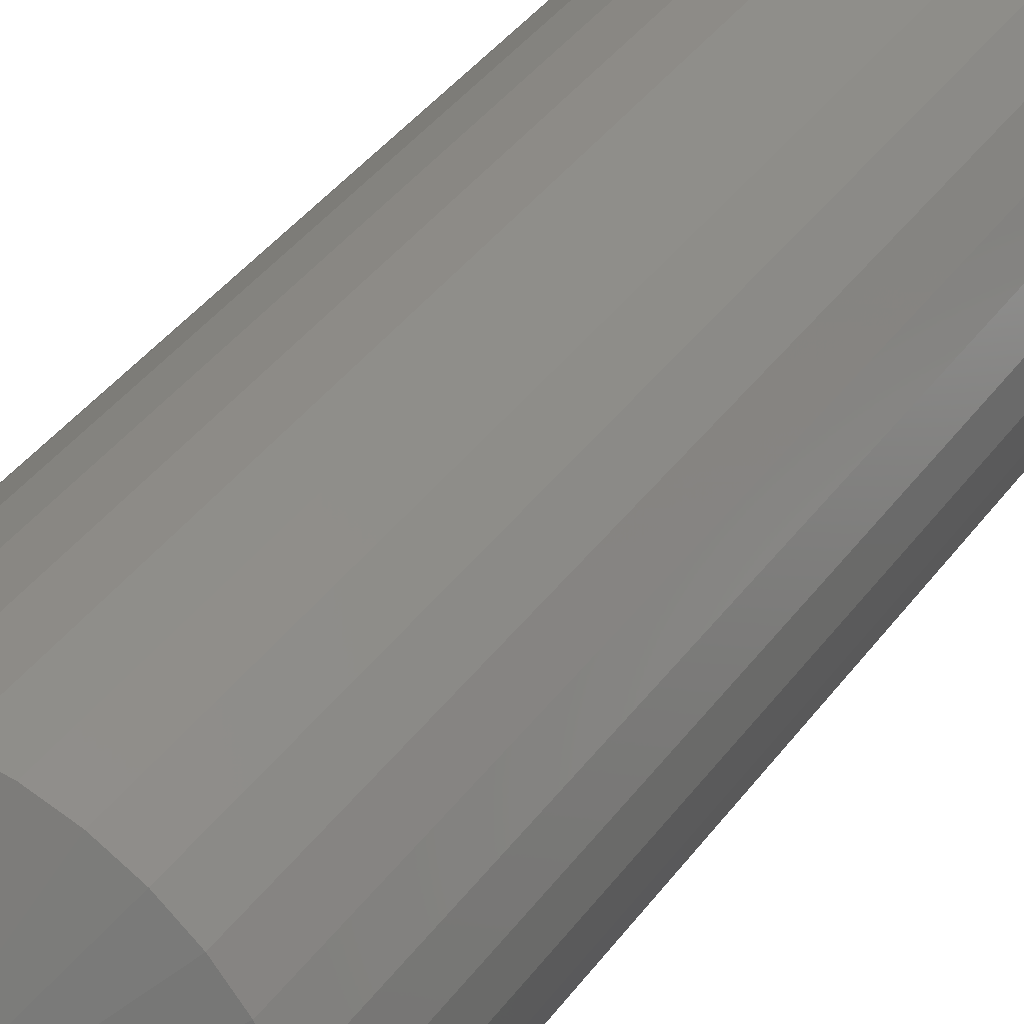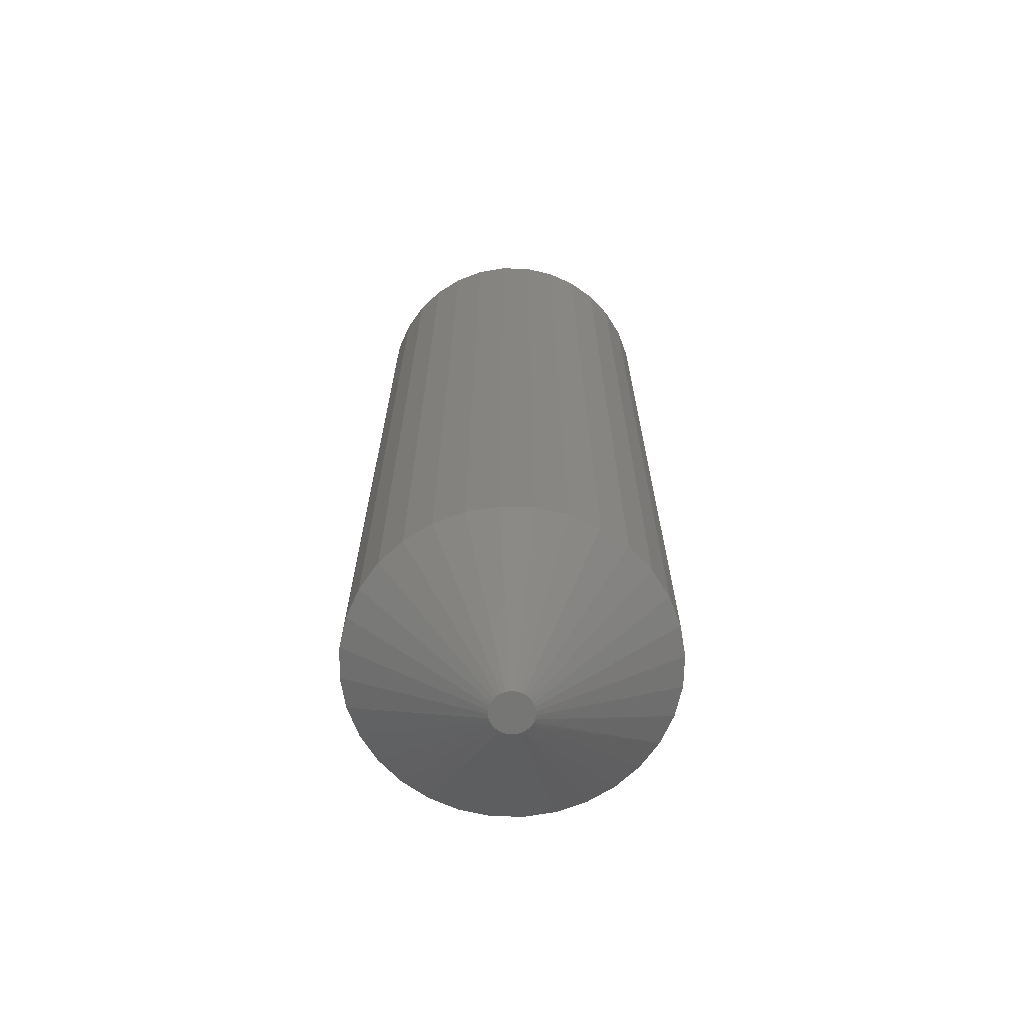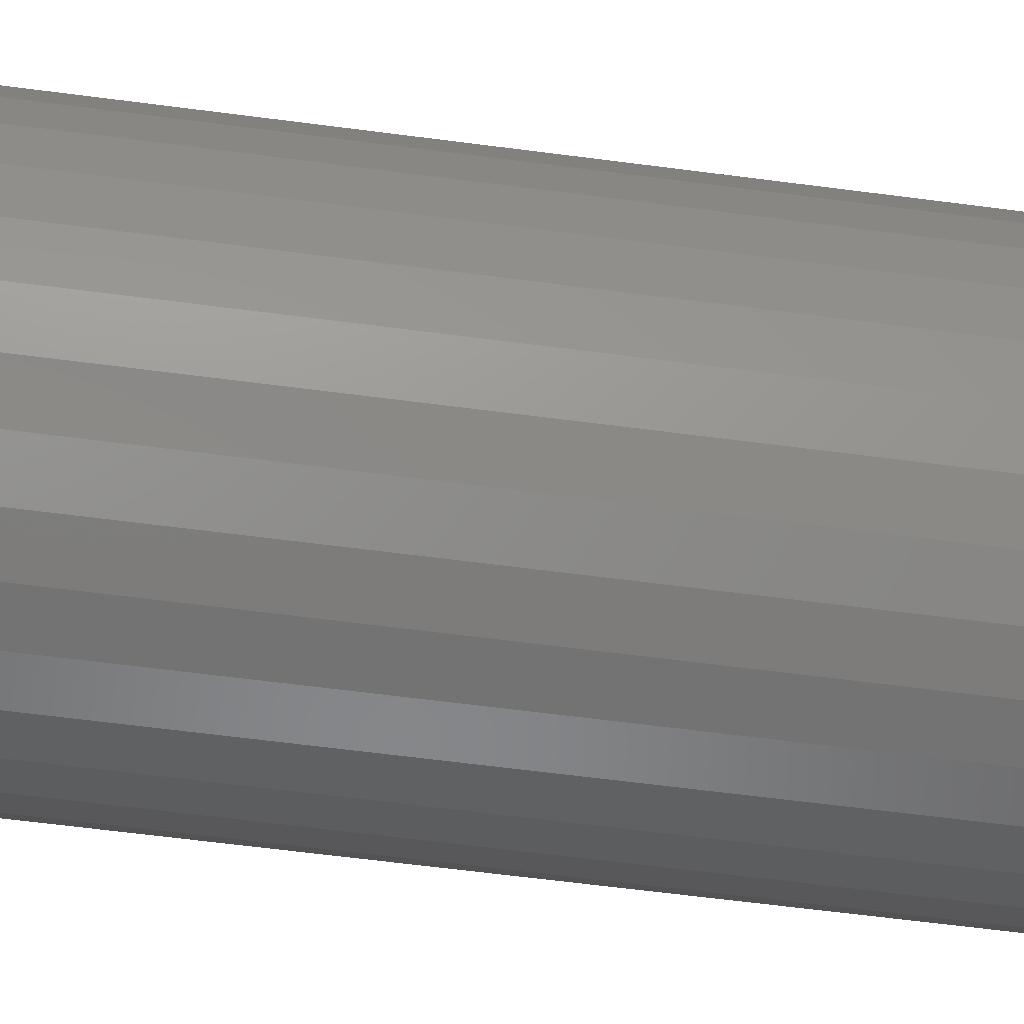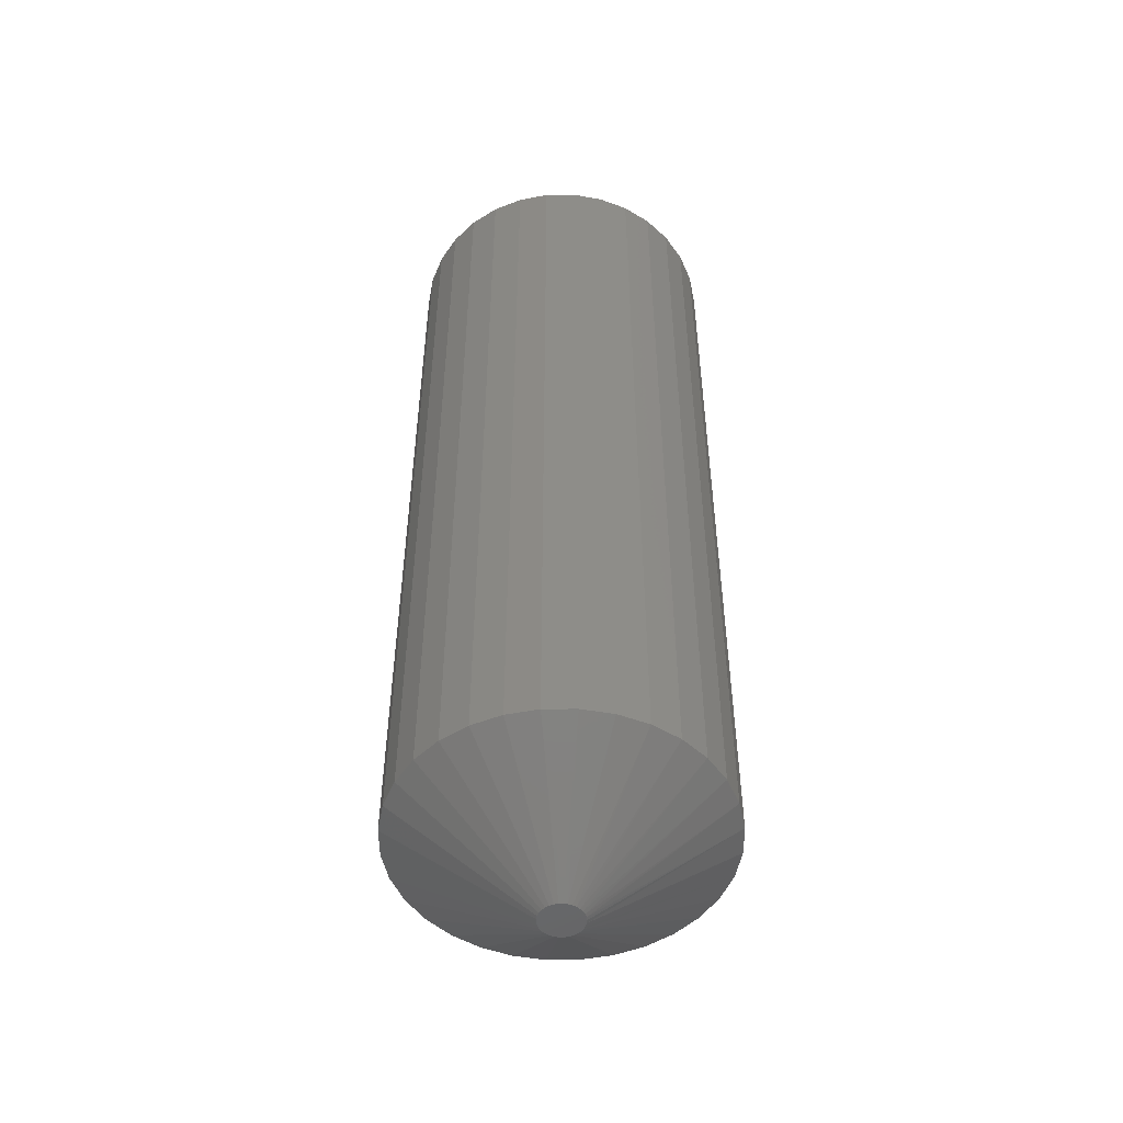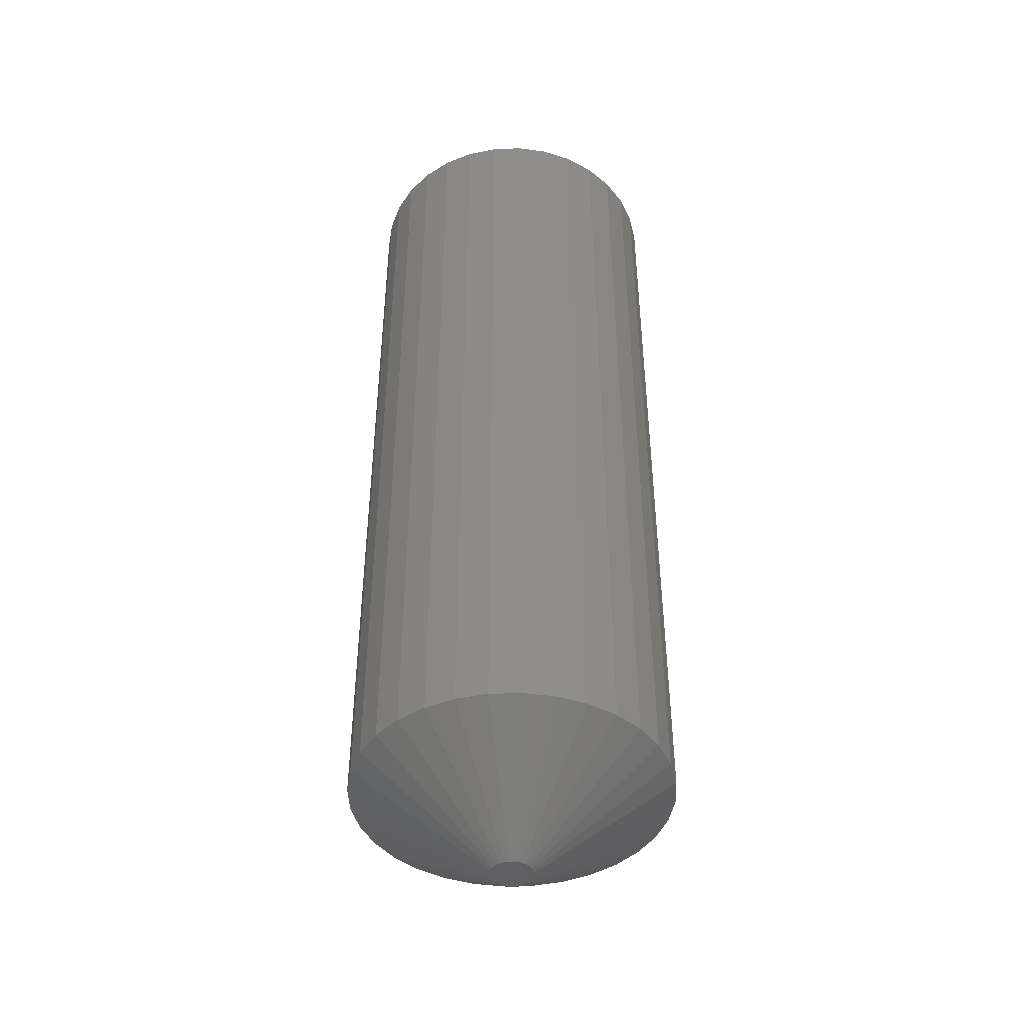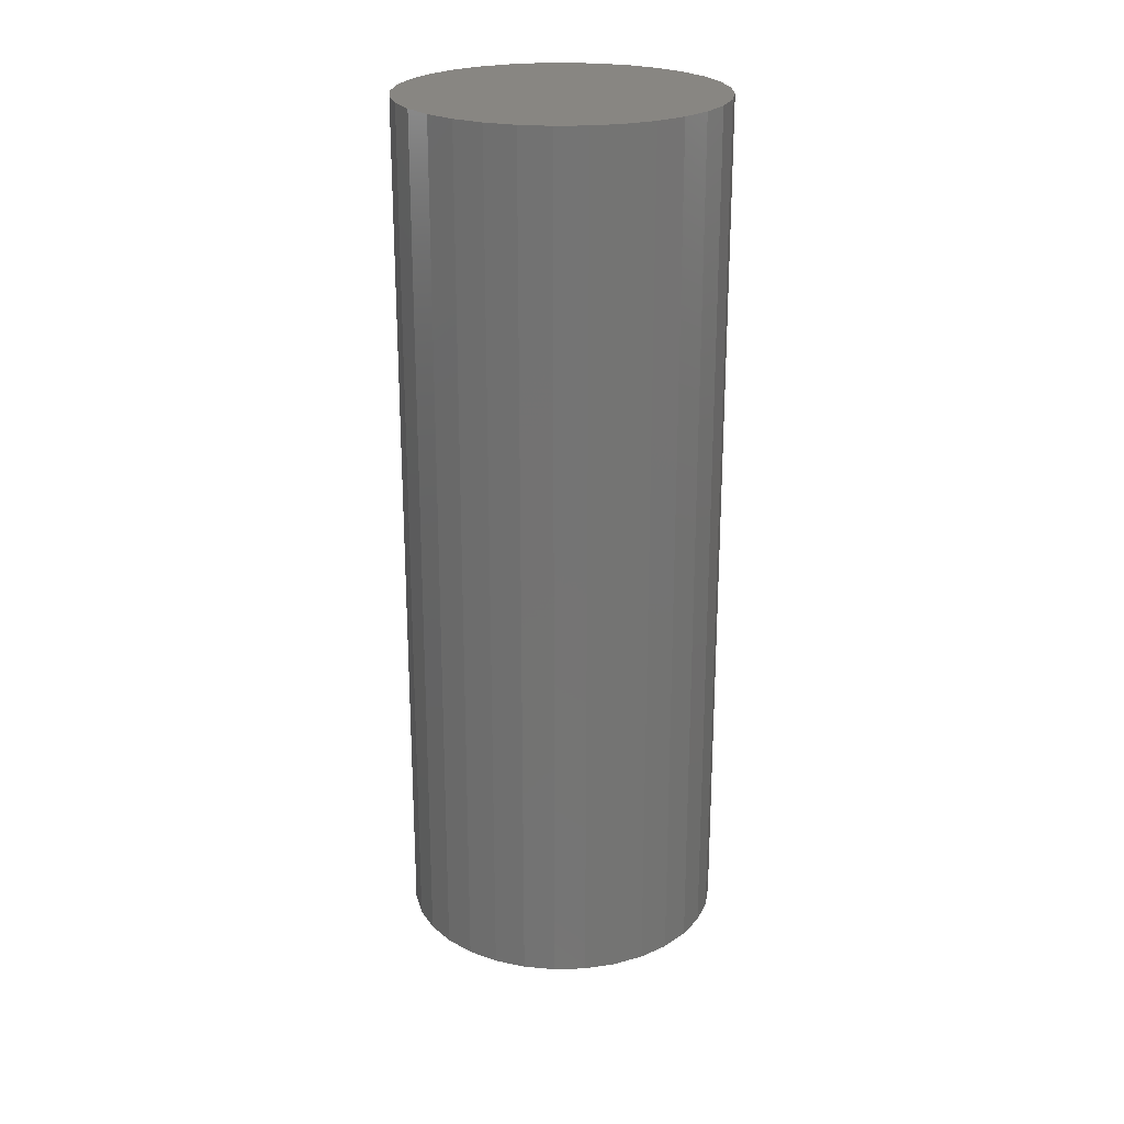
<metadata>
{"format":"stl","ext":"stl","renderer":"f3d","projection":"perspective","resolution":1024,"background":"white","views":[{"elev":39.7,"azim":32.4,"up":"+Z"},{"elev":-68.2,"azim":4.0,"up":"+Y"},{"elev":-59.3,"azim":-97.8,"up":"+Z"},{"elev":-50.7,"azim":107.4,"up":"+Y"},{"elev":-44.3,"azim":-48.5,"up":"+Y"},{"elev":23.5,"azim":-166.0,"up":"+Y"}]}
</metadata>
<code>
# stl→obj: 97 verts, 190 faces
v 0.01073 -0.75 0.01408
v -0.01066 -0.75 0.01198
v 0.0133 -0.75 0.01198
v -0.01277 -0.75 0.009416
v 0.0154 -0.75 0.009411
v -0.01433 -0.75 0.006487
v 0.01697 -0.75 0.006482
v 0.01711 -0.75 -0.00612
v -0.01309 -0.75 -0.008914
v 0.01572 -0.75 -0.008919
v -0.01121 -0.75 -0.01141
v 0.01383 -0.75 -0.01141
v -0.008897 -0.75 -0.01352
v 0.01152 -0.75 -0.01352
v -0.006239 -0.75 -0.01516
v -0.008093 -0.75 0.01409
v 0.007801 -0.75 0.01565
v 0.004623 -0.75 0.01661
v 0.001319 -0.75 0.01694
v -0.001986 -0.75 0.01662
v -0.005164 -0.75 0.01565
v 0.008865 -0.75 -0.01517
v -0.003324 -0.75 -0.01629
v -0.0002506 -0.75 -0.01687
v 0.002876 -0.75 -0.01687
v 0.005949 -0.75 -0.01629
v 0.01793 -0.75 0.003305
v -0.0153 -0.75 0.00331
v 0.01826 -0.75 -1.813e-17
v -0.01562 -0.75 5.531e-06
v 0.01797 -0.75 -0.003113
v -0.01534 -0.75 -0.003107
v -0.01448 -0.75 -0.006115
v 0.1276 7.012e-18 -1.547e-17
v 0.1276 -0.6797 -4.641e-17
v 0.1252 6.877e-18 -0.02464
v 0.1252 -0.6797 -0.02464
v 0.118 6.478e-18 -0.04834
v 0.118 -0.6797 -0.04834
v 0.1063 5.83e-18 -0.07018
v 0.1063 -0.6797 -0.07018
v 0.09063 4.958e-18 -0.08932
v 0.09063 -0.6797 -0.08932
v 0.07149 3.896e-18 -0.105
v 0.07149 -0.6797 -0.105
v 0.04965 2.683e-18 -0.1167
v 0.04965 -0.6797 -0.1167
v 0.02596 1.368e-18 -0.1239
v 0.02596 -0.6797 -0.1239
v 0.001316 -1.717e-33 -0.1263
v 0.001316 -0.6797 -0.1263
v -0.02333 -1.368e-18 -0.1239
v -0.02333 -0.6797 -0.1239
v -0.04702 -2.683e-18 -0.1167
v -0.04702 -0.6797 -0.1167
v -0.06886 -3.896e-18 -0.105
v -0.06886 -0.6797 -0.105
v -0.088 -4.958e-18 -0.08932
v -0.088 -0.6797 -0.08932
v -0.1037 -5.83e-18 -0.07018
v -0.1037 -0.6797 -0.07018
v -0.1154 -6.478e-18 -0.04834
v -0.1154 -0.6797 -0.04834
v -0.1226 -6.877e-18 -0.02464
v -0.1226 -0.6797 -0.02464
v -0.125 -7.012e-18 1.547e-17
v -0.125 -0.6797 1.547e-17
v -0.1226 -6.877e-18 0.02464
v -0.1226 -0.6797 0.02464
v -0.1154 -6.478e-18 0.04834
v -0.1154 -0.6797 0.04834
v -0.1037 -5.83e-18 0.07018
v -0.1037 -0.6797 0.07018
v -0.088 -4.958e-18 0.08932
v -0.088 -0.6797 0.08932
v -0.06886 -3.896e-18 0.105
v -0.06886 -0.6797 0.105
v -0.04702 -2.683e-18 0.1167
v -0.04702 -0.6797 0.1167
v -0.02333 -1.368e-18 0.1239
v -0.02333 -0.6797 0.1239
v 0.001316 8.587e-34 0.1263
v 0.001316 -0.6797 0.1263
v 0.02596 1.368e-18 0.1239
v 0.02596 -0.6797 0.1239
v 0.04965 2.683e-18 0.1167
v 0.04965 -0.6797 0.1167
v 0.07149 3.896e-18 0.105
v 0.07149 -0.6797 0.105
v 0.09063 4.958e-18 0.08932
v 0.09063 -0.6797 0.08932
v 0.1063 5.83e-18 0.07018
v 0.1063 -0.6797 0.07018
v 0.118 6.478e-18 0.04834
v 0.118 -0.6797 0.04834
v 0.1252 6.877e-18 0.02464
v 0.1252 -0.6797 0.02464
f 1 2 3
f 3 2 4
f 3 4 5
f 5 4 6
f 5 6 7
f 8 9 10
f 10 9 11
f 10 11 12
f 12 11 13
f 12 13 14
f 13 15 14
f 16 2 1
f 16 1 17
f 16 17 18
f 16 18 19
f 16 19 20
f 16 20 21
f 22 14 15
f 22 15 23
f 22 23 24
f 22 24 25
f 22 25 26
f 7 6 27
f 27 6 28
f 27 28 29
f 29 28 30
f 29 30 31
f 31 30 32
f 31 32 8
f 8 32 33
f 8 33 9
f 34 35 36
f 36 35 37
f 36 37 38
f 38 37 39
f 38 39 40
f 40 39 41
f 40 41 42
f 42 41 43
f 42 43 44
f 44 43 45
f 44 45 46
f 46 45 47
f 46 47 48
f 48 47 49
f 48 49 50
f 50 49 51
f 50 51 52
f 52 51 53
f 52 53 54
f 54 53 55
f 54 55 56
f 56 55 57
f 56 57 58
f 58 57 59
f 58 59 60
f 60 59 61
f 60 61 62
f 62 61 63
f 62 63 64
f 64 63 65
f 64 65 66
f 66 65 67
f 66 67 68
f 68 67 69
f 68 69 70
f 70 69 71
f 70 71 72
f 72 71 73
f 72 73 74
f 74 73 75
f 74 75 76
f 76 75 77
f 76 77 78
f 78 77 79
f 78 79 80
f 80 79 81
f 80 81 82
f 82 81 83
f 82 83 84
f 84 83 85
f 84 85 86
f 86 85 87
f 86 87 88
f 88 87 89
f 88 89 90
f 90 89 91
f 90 91 92
f 92 91 93
f 92 93 94
f 94 93 95
f 94 95 96
f 96 95 97
f 96 97 34
f 34 97 35
f 30 28 67
f 28 69 67
f 35 97 29
f 97 27 29
f 95 93 7
f 7 97 95
f 27 97 7
f 91 89 3
f 3 93 91
f 5 93 3
f 7 93 5
f 87 85 17
f 17 89 87
f 1 89 17
f 3 89 1
f 85 83 19
f 18 85 19
f 17 85 18
f 81 79 20
f 20 83 81
f 19 83 20
f 77 75 16
f 16 79 77
f 21 79 16
f 20 79 21
f 73 71 4
f 4 75 73
f 2 75 4
f 16 75 2
f 28 71 69
f 6 71 28
f 4 71 6
f 29 31 35
f 31 37 35
f 67 65 30
f 65 32 30
f 63 61 33
f 33 65 63
f 32 65 33
f 59 57 11
f 11 61 59
f 9 61 11
f 9 33 61
f 55 53 15
f 15 57 55
f 13 57 15
f 13 11 57
f 53 51 24
f 23 53 24
f 23 15 53
f 49 47 26
f 25 49 26
f 25 51 49
f 24 51 25
f 45 43 14
f 22 45 14
f 22 47 45
f 26 47 22
f 41 39 10
f 12 41 10
f 12 43 41
f 14 43 12
f 8 37 31
f 8 39 37
f 10 39 8
f 82 84 80
f 78 80 84
f 86 78 84
f 76 78 86
f 88 76 86
f 46 54 44
f 52 54 46
f 48 52 46
f 50 52 48
f 54 56 44
f 44 56 58
f 44 58 42
f 42 58 60
f 42 60 40
f 40 60 62
f 40 62 38
f 38 62 64
f 38 64 36
f 36 64 66
f 36 66 34
f 34 66 68
f 34 68 96
f 96 68 70
f 96 70 94
f 94 70 72
f 94 72 92
f 92 72 74
f 92 74 90
f 90 74 76
f 90 76 88

</code>
